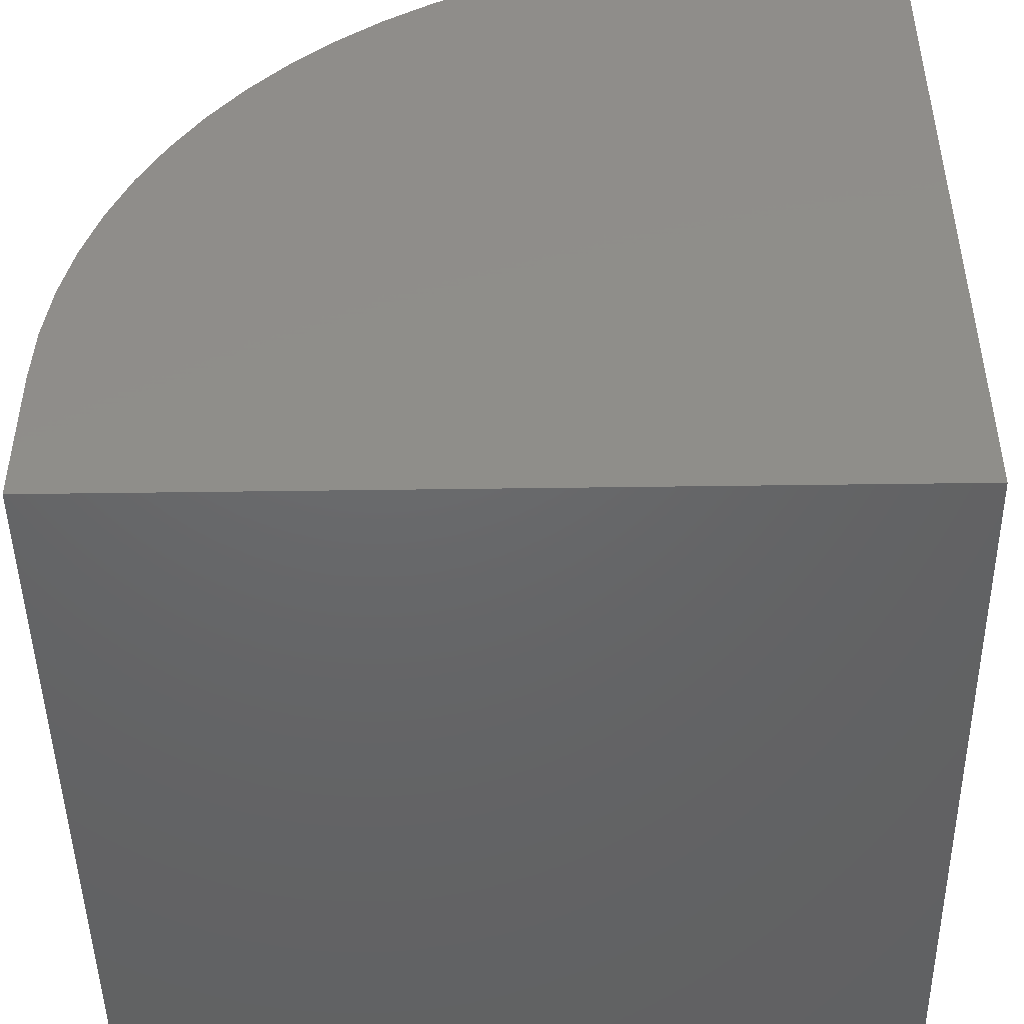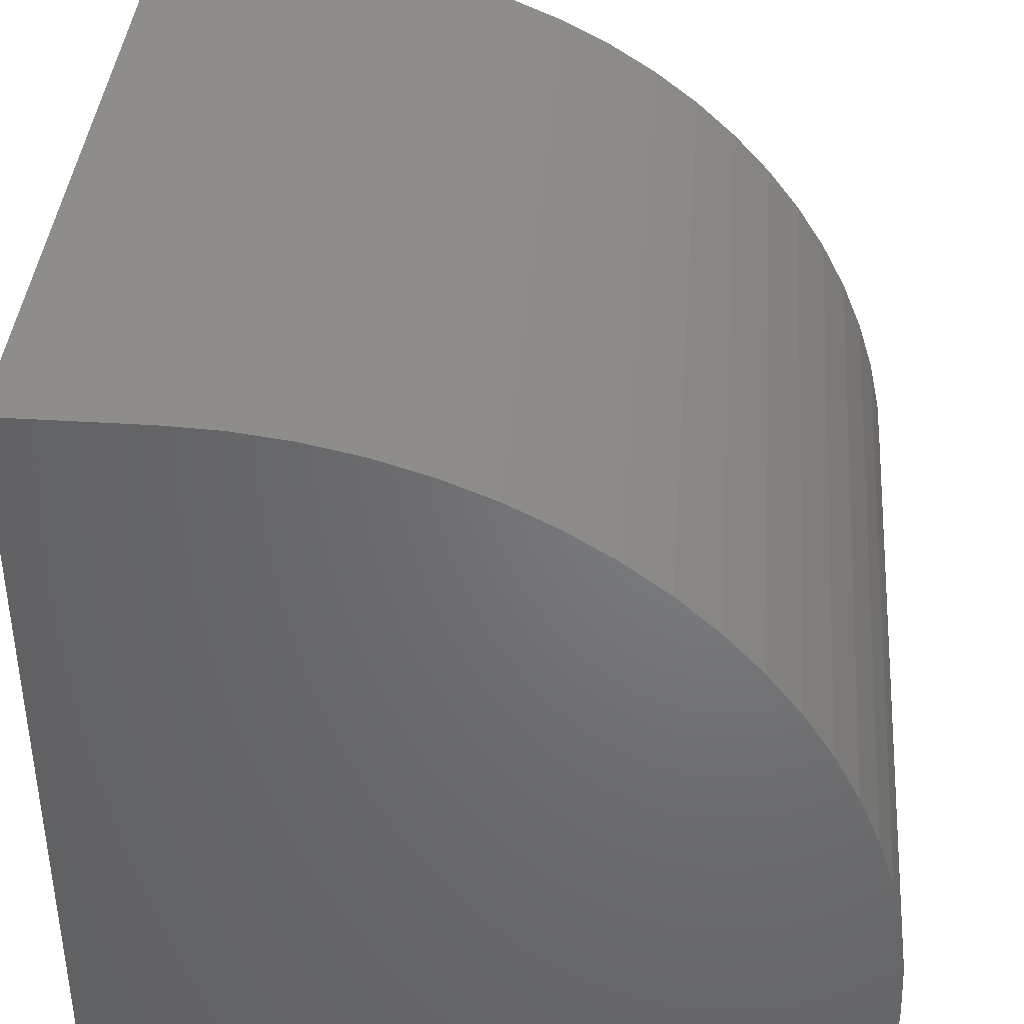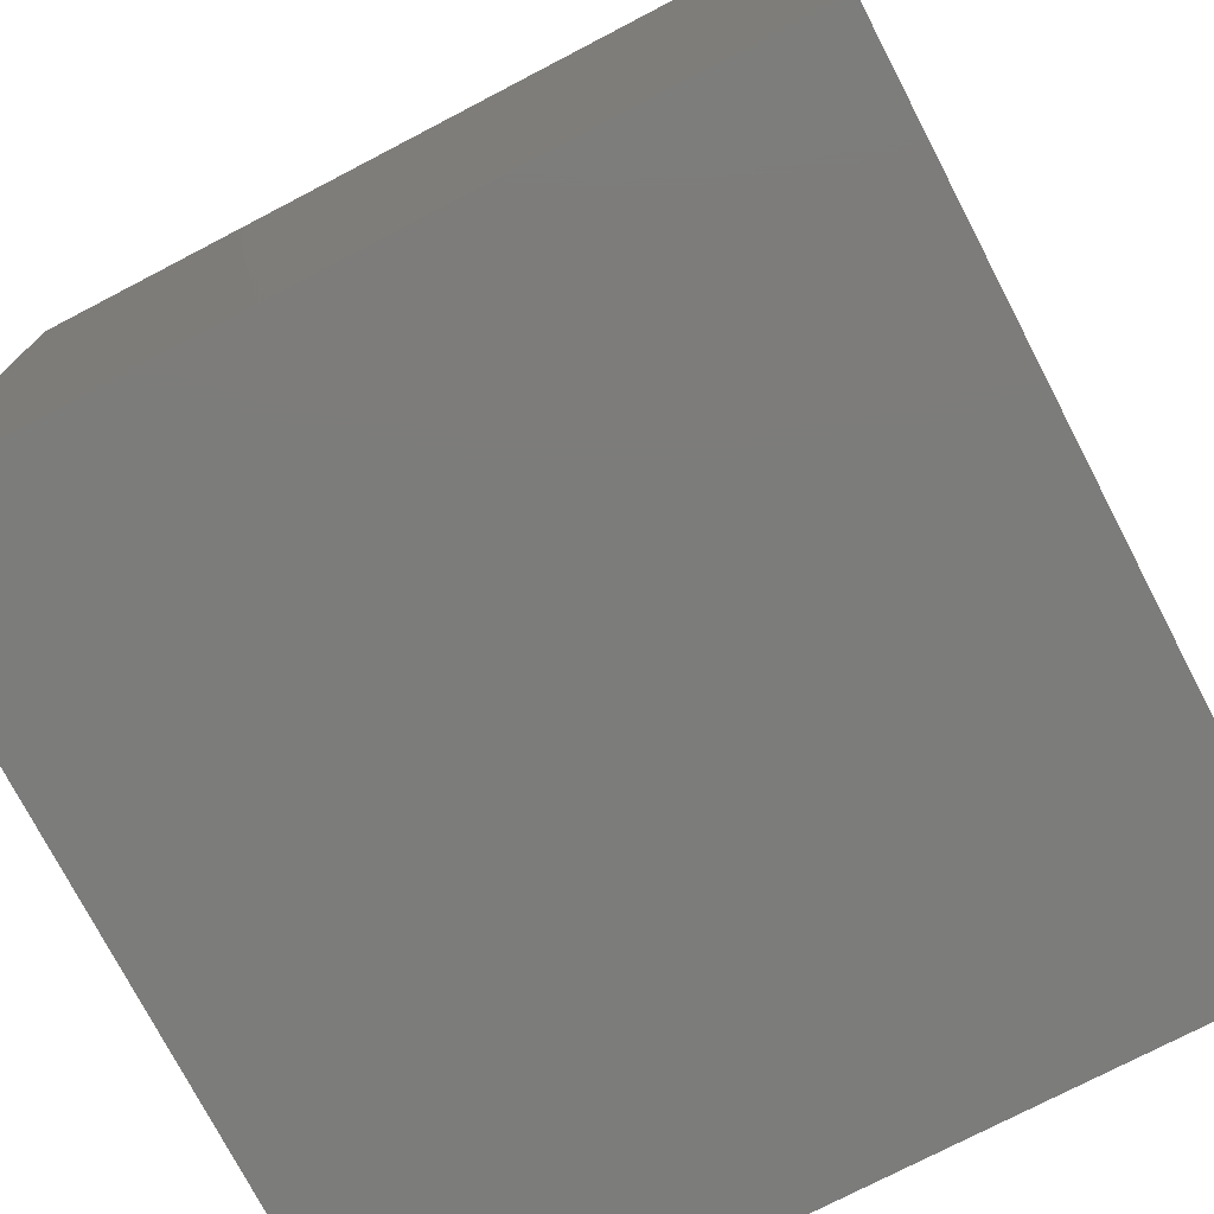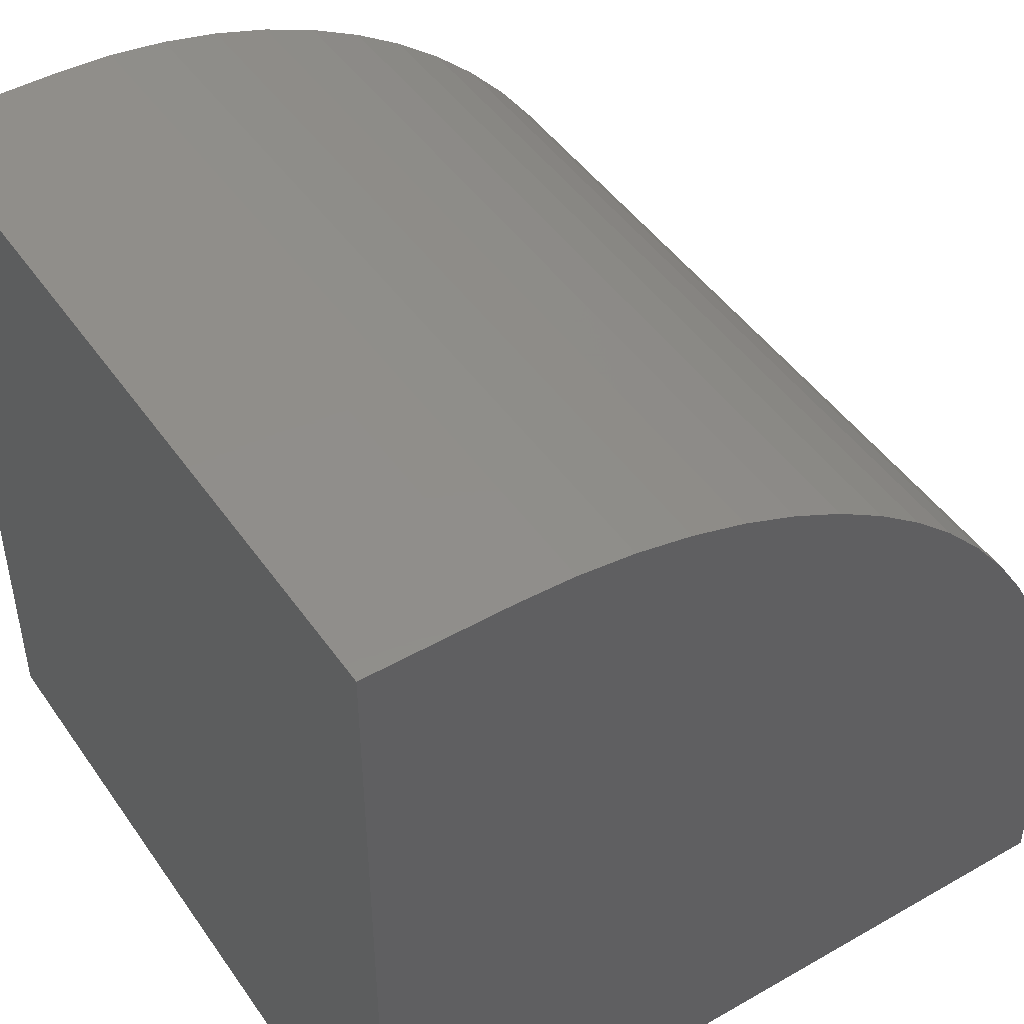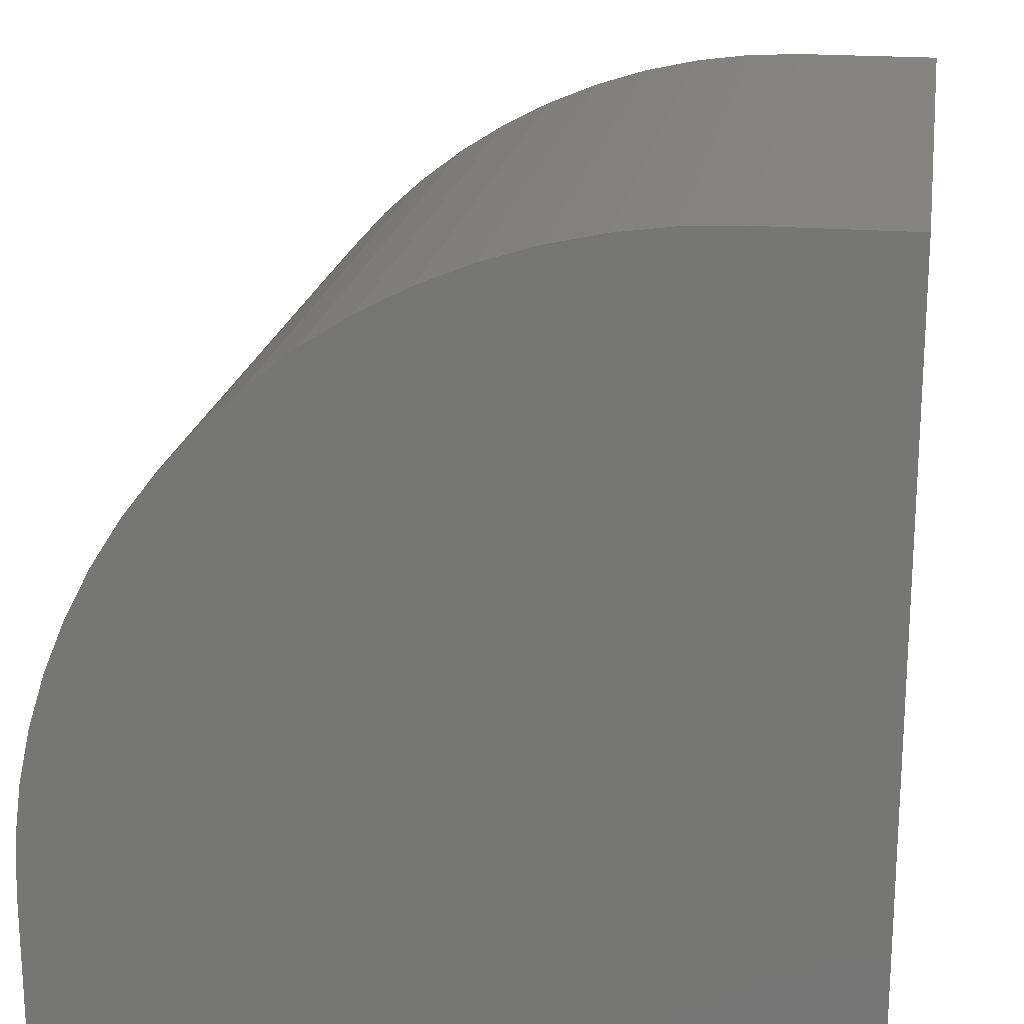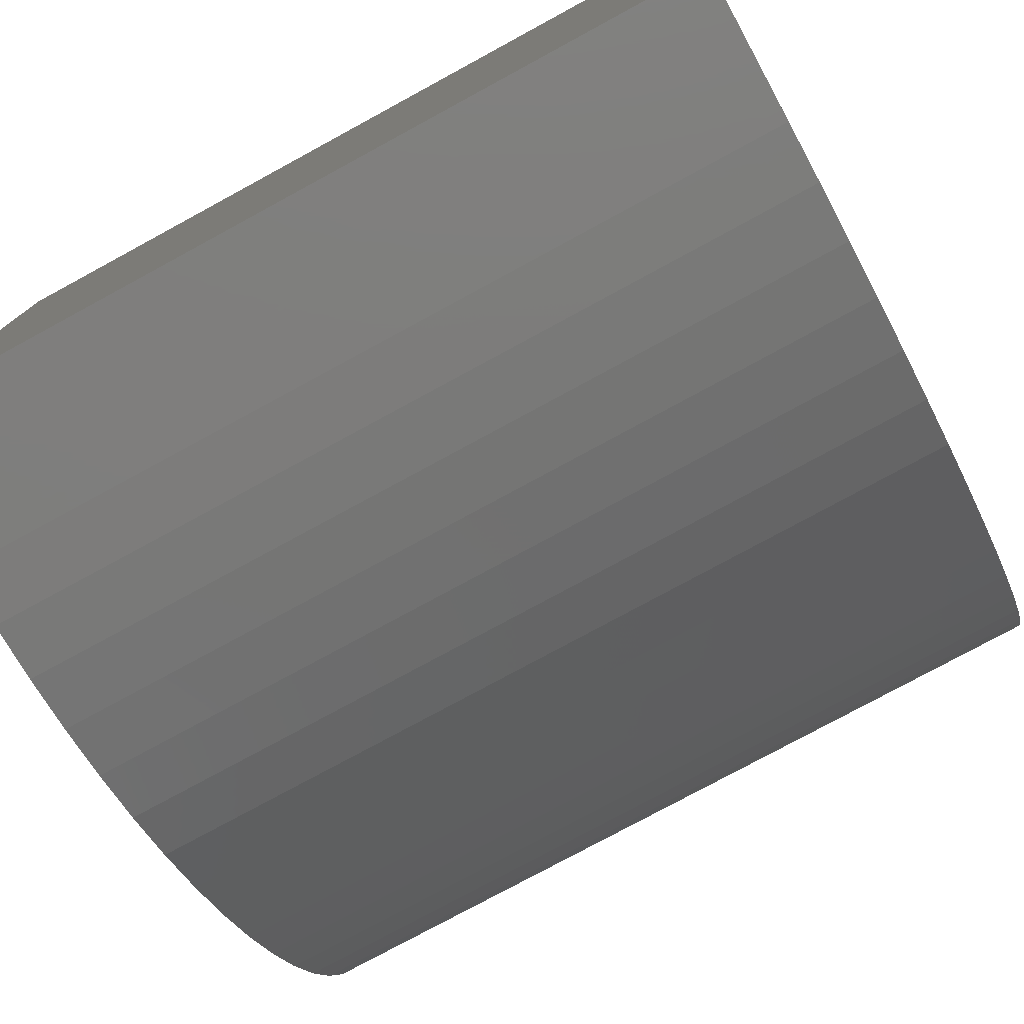
<metadata>
{"format":"stl","ext":"stl","renderer":"f3d","projection":"perspective","resolution":1024,"background":"white","views":[{"elev":-46.9,"azim":90.9,"up":"+Z"},{"elev":39.3,"azim":-85.5,"up":"+Z"},{"elev":-75.5,"azim":-152.5,"up":"+Z"},{"elev":46.7,"azim":-123.0,"up":"+Z"},{"elev":19.7,"azim":98.9,"up":"+Z"},{"elev":-78.0,"azim":-151.5,"up":"+Y"}]}
</metadata>
<code>
# stl→obj: 44 verts, 84 faces
v 0 0 0
v 0 0 1.799
v 0 10 0
v 0 0.03121 2.514
v 0 0.1246 3.223
v 0 0.2794 3.922
v 0 0.4946 4.604
v 0 4.735 9.232
v 0 5.396 9.505
v 0 6.078 9.721
v 0 6.777 9.875
v 0 7.486 9.969
v 0 8.201 10
v 0 10 10
v 0 0.7683 5.265
v 0 1.099 5.9
v 0 1.483 6.503
v 0 1.919 7.071
v 0 2.402 7.598
v 0 2.929 8.081
v 0 3.497 8.517
v 0 4.1 8.901
v 10 8.201 10
v 10 10 10
v 10 0 1.799
v 10 0 0
v 10 10 0
v 10 0.4946 4.604
v 10 0.2794 3.922
v 10 7.486 9.969
v 10 6.777 9.875
v 10 6.078 9.721
v 10 5.396 9.505
v 10 4.735 9.232
v 10 0.1246 3.223
v 10 0.03121 2.514
v 10 4.1 8.901
v 10 3.497 8.517
v 10 2.929 8.081
v 10 2.402 7.598
v 10 1.919 7.071
v 10 1.483 6.503
v 10 1.099 5.9
v 10 0.7683 5.265
f 1 2 3
f 3 2 4
f 4 5 3
f 3 5 6
f 3 6 7
f 8 9 3
f 3 9 10
f 3 10 11
f 11 12 3
f 3 12 13
f 3 13 14
f 7 15 3
f 3 15 16
f 3 16 17
f 17 18 3
f 3 18 19
f 3 19 20
f 20 21 3
f 3 21 22
f 3 22 8
f 23 24 13
f 13 24 14
f 25 26 27
f 28 29 27
f 24 23 27
f 27 23 30
f 27 30 31
f 31 32 27
f 27 32 33
f 27 33 34
f 29 35 27
f 27 35 36
f 27 36 25
f 34 37 27
f 27 37 38
f 27 38 39
f 39 40 27
f 27 40 41
f 27 41 42
f 42 43 27
f 27 43 44
f 27 44 28
f 3 27 1
f 1 27 26
f 24 27 14
f 14 27 3
f 2 1 25
f 25 1 26
f 23 13 12
f 23 12 30
f 30 12 11
f 30 11 31
f 31 11 10
f 31 10 32
f 32 10 9
f 32 9 33
f 33 9 8
f 33 8 34
f 34 8 22
f 34 22 37
f 37 22 21
f 37 21 38
f 38 21 20
f 38 20 39
f 39 20 19
f 39 19 40
f 40 19 18
f 40 18 41
f 41 18 17
f 41 17 42
f 42 17 16
f 42 16 43
f 43 16 15
f 43 15 44
f 44 15 7
f 44 7 28
f 28 7 6
f 28 6 29
f 29 6 5
f 29 5 35
f 35 5 4
f 35 4 36
f 36 4 2
f 36 2 25

</code>
